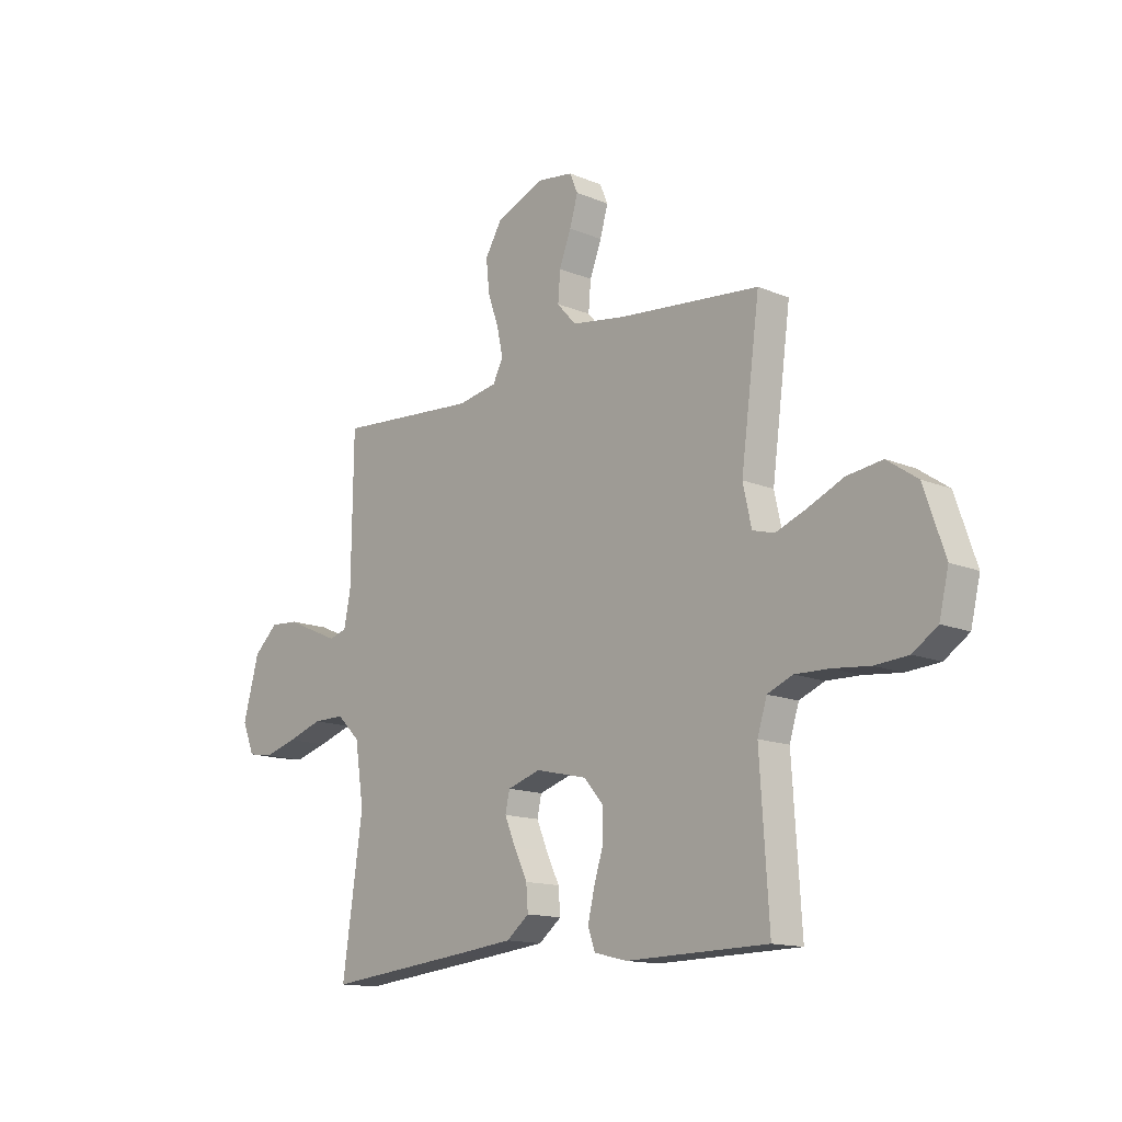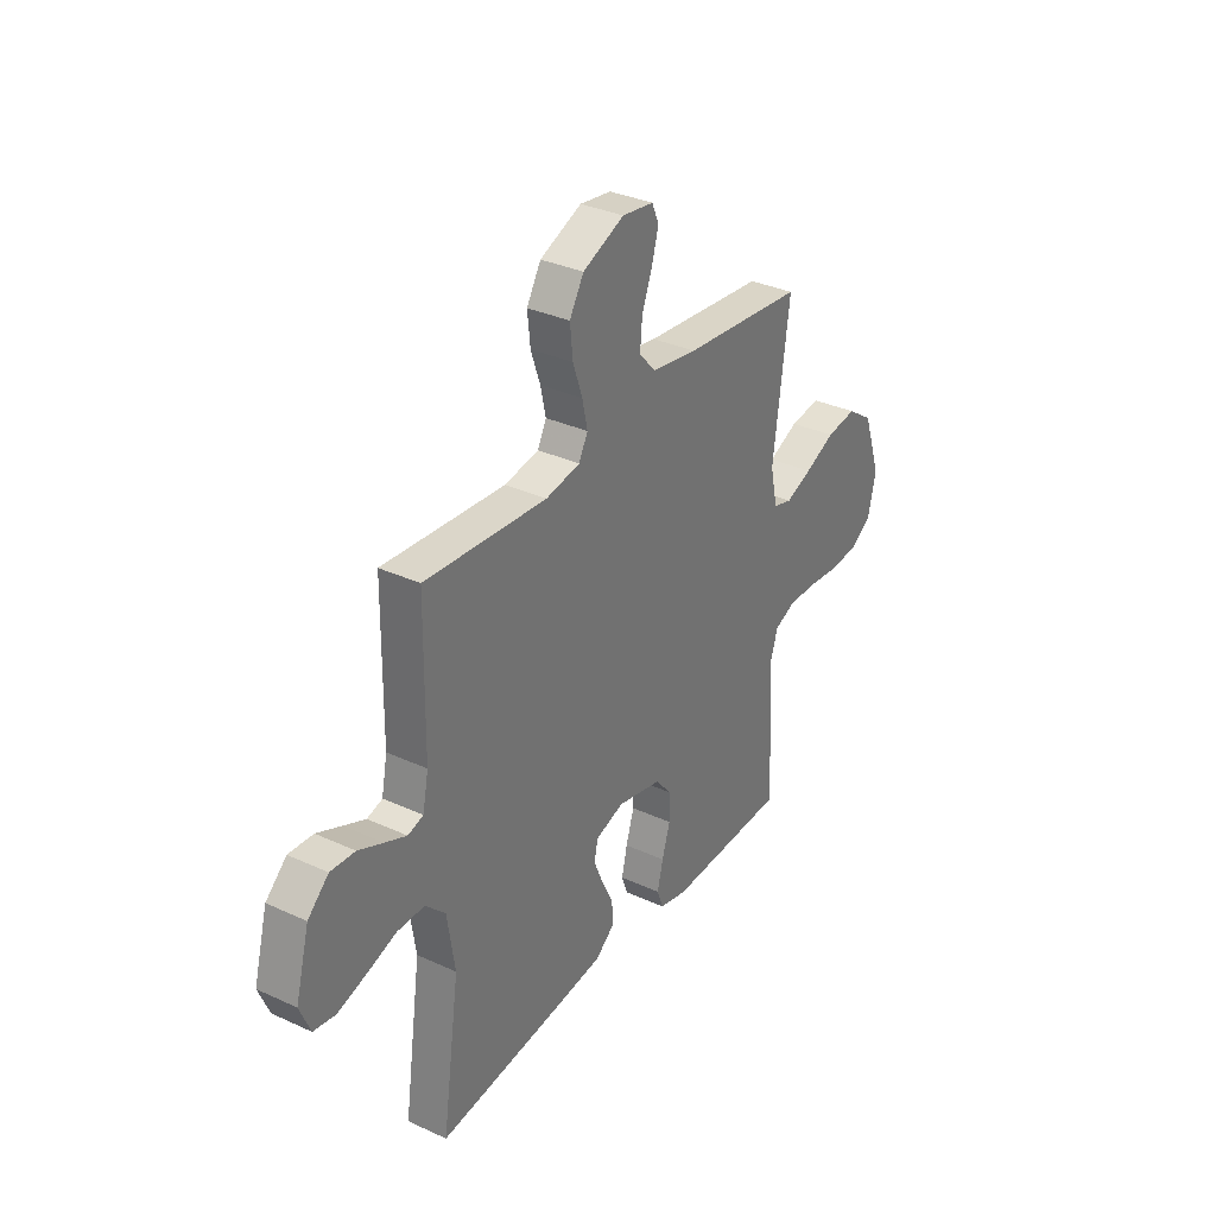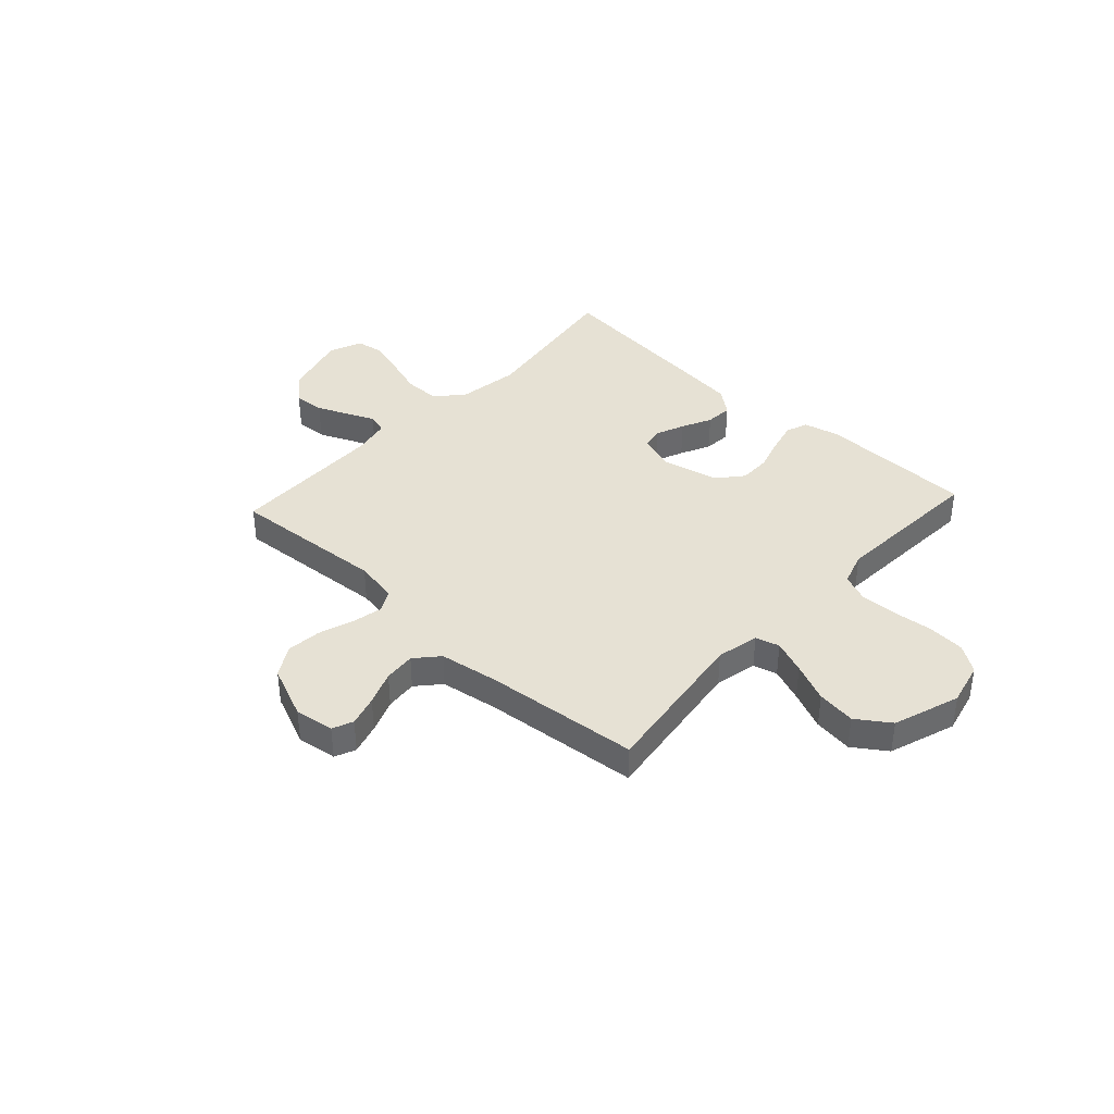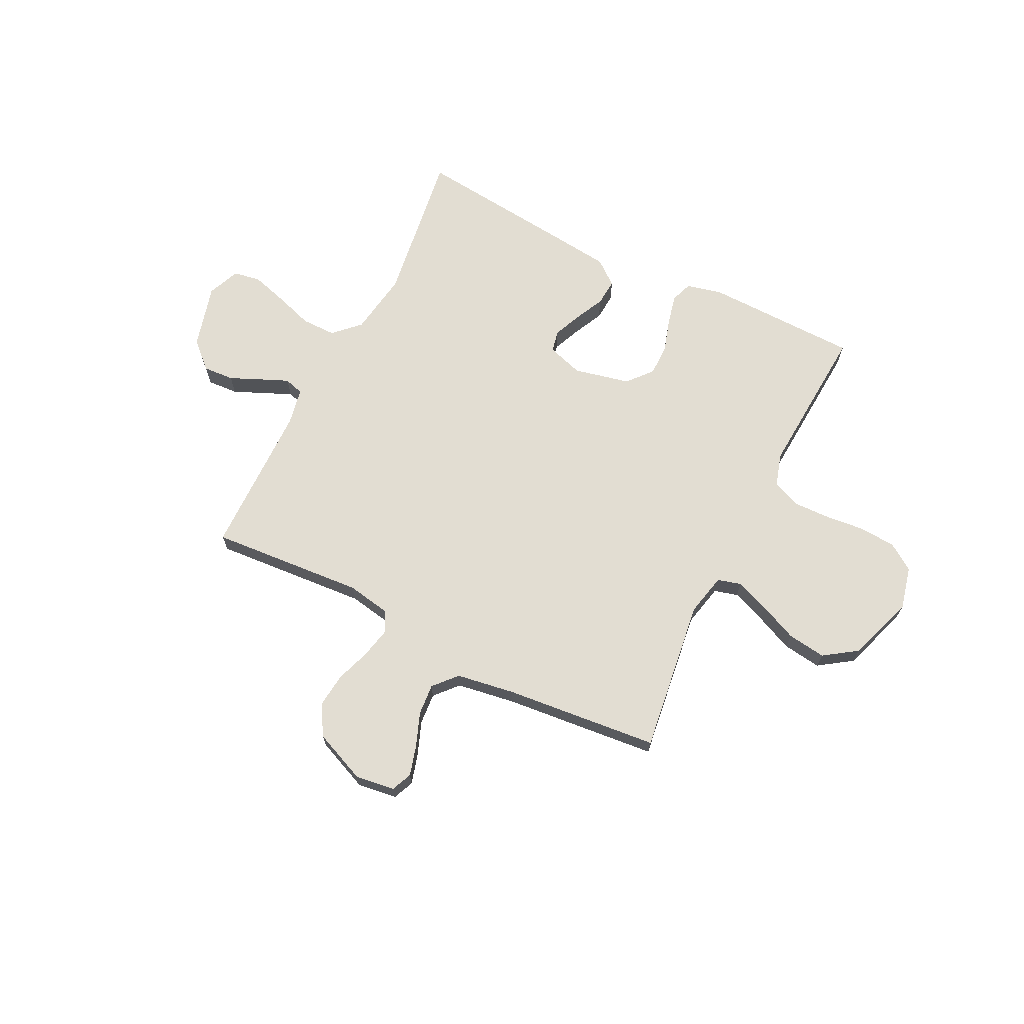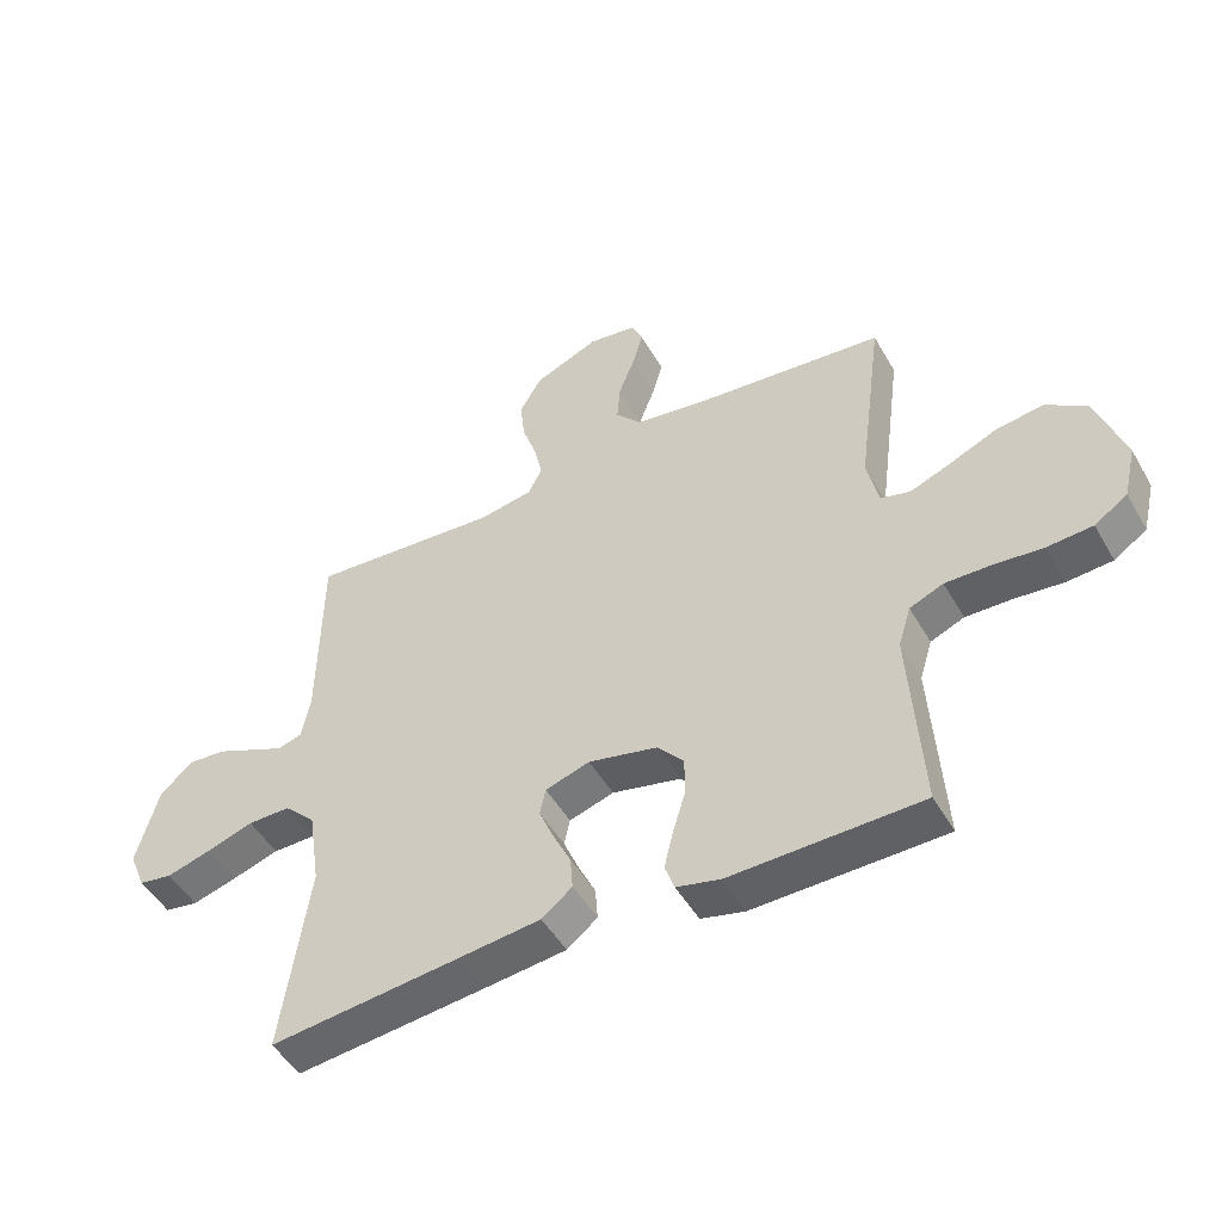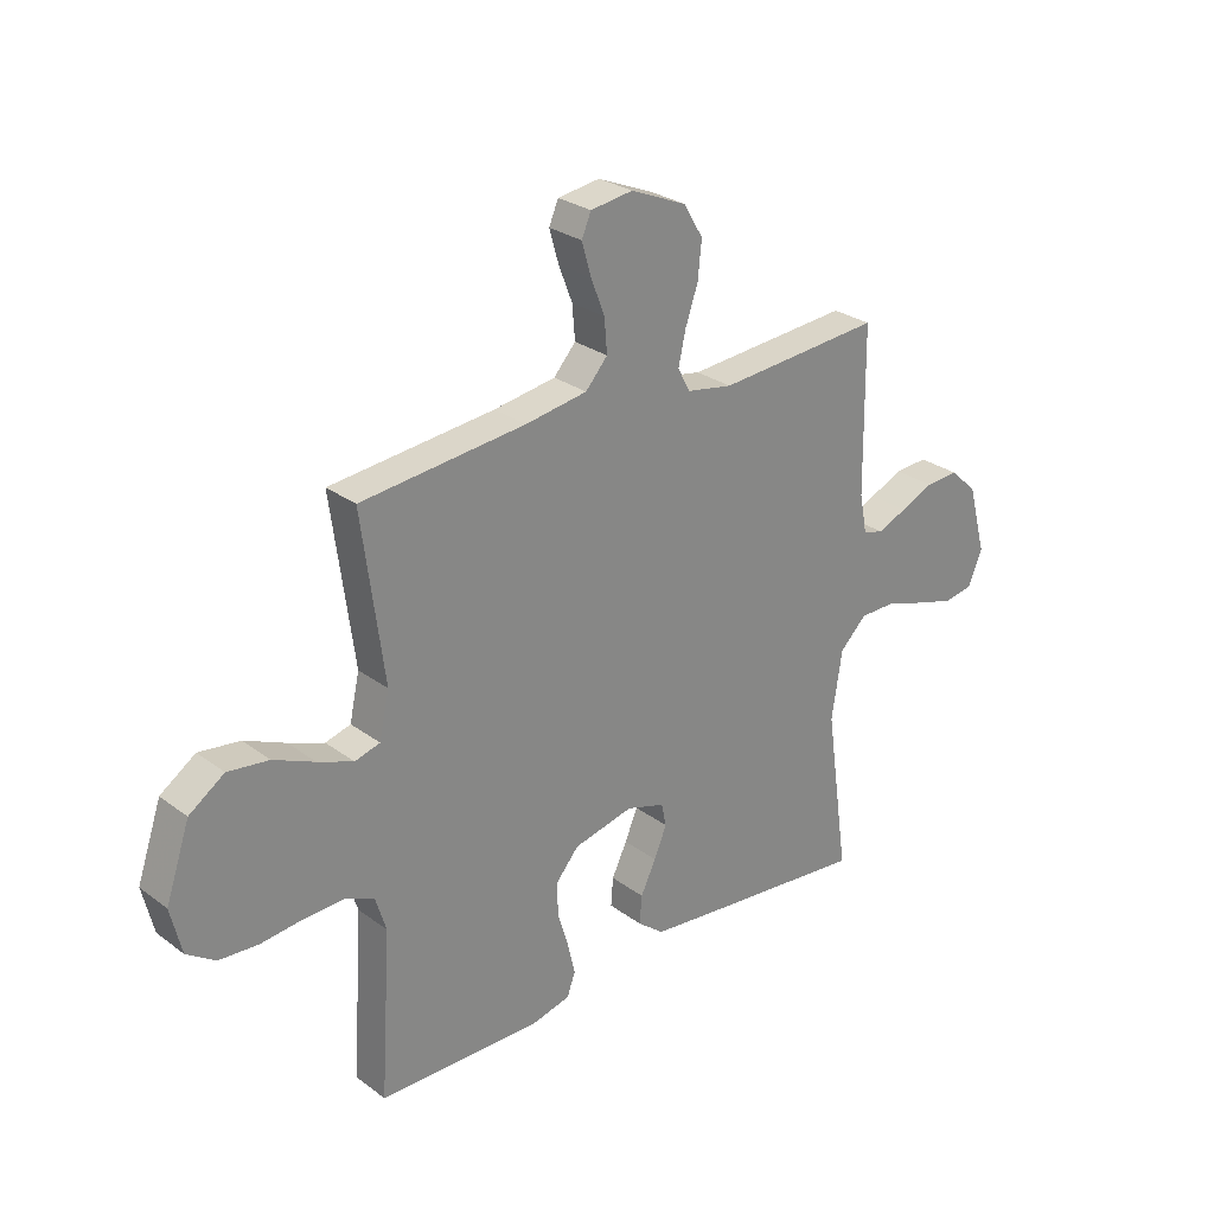
<metadata>
{"format":"obj","ext":"obj","renderer":"f3d","projection":"perspective","resolution":1024,"background":"white","views":[{"elev":-14.1,"azim":47.4,"up":"+Z"},{"elev":33.3,"azim":-57.8,"up":"+Z"},{"elev":39.2,"azim":42.7,"up":"+Y"},{"elev":68.3,"azim":26.6,"up":"+Y"},{"elev":-48.9,"azim":28.9,"up":"+Z"},{"elev":27.5,"azim":138.4,"up":"+Z"}]}
</metadata>
<code>
v -0.5 0.07 0.5
v -0.2 0.07 0.477
v -0.116 0.07 0.492
v -0.094 0.07 0.534
v -0.107 0.07 0.593
v -0.13 0.07 0.66
v -0.137 0.07 0.727
v -0.102 0.07 0.786
v 0 0.07 0.829
v 0.077 0.07 0.818
v 0.094 0.07 0.778
v 0.077 0.07 0.719
v 0.052 0.07 0.654
v 0.047 0.07 0.593
v 0.087 0.07 0.548
v 0.2 0.07 0.53
v 0.5 0.07 0.5
v 0.46 0.07 0.2
v 0.478 0.07 0.118
v 0.524 0.07 0.105
v 0.589 0.07 0.13
v 0.664 0.07 0.163
v 0.739 0.07 0.173
v 0.803 0.07 0.129
v 0.847 0.07 0
v 0.827 0.07 -0.084
v 0.775 0.07 -0.119
v 0.704 0.07 -0.124
v 0.626 0.07 -0.116
v 0.554 0.07 -0.114
v 0.501 0.07 -0.136
v 0.481 0.07 -0.2
v 0.5 0.07 -0.5
v 0.2 0.07 -0.505
v 0.131 0.07 -0.488
v 0.116 0.07 -0.446
v 0.13 0.07 -0.387
v 0.15 0.07 -0.322
v 0.15 0.07 -0.261
v 0.109 0.07 -0.213
v 0 0.07 -0.188
v -0.07 0.07 -0.21
v -0.079 0.07 -0.252
v -0.056 0.07 -0.307
v -0.028 0.07 -0.365
v -0.024 0.07 -0.417
v -0.072 0.07 -0.455
v -0.2 0.07 -0.469
v -0.5 0.07 -0.5
v -0.457 0.07 -0.2
v -0.476 0.07 -0.076
v -0.525 0.07 -0.028
v -0.592 0.07 -0.028
v -0.666 0.07 -0.052
v -0.736 0.07 -0.072
v -0.789 0.07 -0.063
v -0.815 0.07 0
v -0.781 0.07 0.125
v -0.73 0.07 0.172
v -0.67 0.07 0.168
v -0.609 0.07 0.141
v -0.556 0.07 0.118
v -0.518 0.07 0.129
v -0.504 0.07 0.2
v -0.5 0 0.5
v -0.2 0 0.477
v -0.116 0 0.492
v -0.094 0 0.534
v -0.107 0 0.593
v -0.13 0 0.66
v -0.137 0 0.727
v -0.102 0 0.786
v 0 0 0.829
v 0.077 0 0.818
v 0.094 0 0.778
v 0.077 0 0.719
v 0.052 0 0.654
v 0.047 0 0.593
v 0.087 0 0.548
v 0.2 0 0.53
v 0.5 0 0.5
v 0.46 0 0.2
v 0.478 0 0.118
v 0.524 0 0.105
v 0.589 0 0.13
v 0.664 0 0.163
v 0.739 0 0.173
v 0.803 0 0.129
v 0.847 0 0
v 0.827 0 -0.084
v 0.775 0 -0.119
v 0.704 0 -0.124
v 0.626 0 -0.116
v 0.554 0 -0.114
v 0.501 0 -0.136
v 0.481 0 -0.2
v 0.5 0 -0.5
v 0.2 0 -0.505
v 0.131 0 -0.488
v 0.116 0 -0.446
v 0.13 0 -0.387
v 0.15 0 -0.322
v 0.15 0 -0.261
v 0.109 0 -0.213
v 0 0 -0.188
v -0.07 0 -0.21
v -0.079 0 -0.252
v -0.056 0 -0.307
v -0.028 0 -0.365
v -0.024 0 -0.417
v -0.072 0 -0.455
v -0.2 0 -0.469
v -0.5 0 -0.5
v -0.457 0 -0.2
v -0.476 0 -0.076
v -0.525 0 -0.028
v -0.592 0 -0.028
v -0.666 0 -0.052
v -0.736 0 -0.072
v -0.789 0 -0.063
v -0.815 0 0
v -0.781 0 0.125
v -0.73 0 0.172
v -0.67 0 0.168
v -0.609 0 0.141
v -0.556 0 0.118
v -0.518 0 0.129
v -0.504 0 0.2
f 58 59 60 61
f 58 61 62
f 57 58 62
f 56 57 62 63
f 53 54 55 56
f 47 48 49 50
f 47 50 51
f 44 45 46 47
f 43 44 47 51
f 42 43 51 52
f 35 36 37 38
f 33 34 35 38
f 32 33 38 39
f 31 32 39 40
f 26 27 28 29
f 26 29 30
f 25 26 30
f 24 25 30
f 21 22 23 24
f 20 21 24 30
f 19 20 30 31
f 16 17 18
f 15 16 18 19
f 10 11 12 13
f 8 9 10 13
f 8 13 14
f 5 6 7 8
f 4 5 8 14
f 3 4 14 15
f 64 1 2
f 63 64 2 3
f 53 56 63
f 52 53 63 3
f 41 42 52 3
f 19 31 40 41
f 3 15 19 41
f 125 124 123 122
f 126 125 122
f 126 122 121
f 127 126 121 120
f 120 119 118 117
f 114 113 112 111
f 115 114 111
f 111 110 109 108
f 115 111 108 107
f 116 115 107 106
f 102 101 100 99
f 102 99 98 97
f 103 102 97 96
f 104 103 96 95
f 93 92 91 90
f 94 93 90
f 94 90 89
f 94 89 88
f 88 87 86 85
f 94 88 85 84
f 95 94 84 83
f 82 81 80
f 83 82 80 79
f 77 76 75 74
f 77 74 73 72
f 78 77 72
f 72 71 70 69
f 78 72 69 68
f 79 78 68 67
f 66 65 128
f 67 66 128 127
f 127 120 117
f 67 127 117 116
f 67 116 106 105
f 105 104 95 83
f 105 83 79 67
f 1 65 66 2
f 2 66 67 3
f 3 67 68 4
f 4 68 69 5
f 5 69 70 6
f 6 70 71 7
f 7 71 72 8
f 8 72 73 9
f 9 73 74 10
f 10 74 75 11
f 11 75 76 12
f 12 76 77 13
f 13 77 78 14
f 14 78 79 15
f 15 79 80 16
f 16 80 81 17
f 17 81 82 18
f 18 82 83 19
f 19 83 84 20
f 20 84 85 21
f 21 85 86 22
f 22 86 87 23
f 23 87 88 24
f 24 88 89 25
f 25 89 90 26
f 26 90 91 27
f 27 91 92 28
f 28 92 93 29
f 29 93 94 30
f 30 94 95 31
f 31 95 96 32
f 32 96 97 33
f 33 97 98 34
f 34 98 99 35
f 35 99 100 36
f 36 100 101 37
f 37 101 102 38
f 38 102 103 39
f 39 103 104 40
f 40 104 105 41
f 41 105 106 42
f 42 106 107 43
f 43 107 108 44
f 44 108 109 45
f 45 109 110 46
f 46 110 111 47
f 47 111 112 48
f 48 112 113 49
f 49 113 114 50
f 50 114 115 51
f 51 115 116 52
f 52 116 117 53
f 53 117 118 54
f 54 118 119 55
f 55 119 120 56
f 56 120 121 57
f 57 121 122 58
f 58 122 123 59
f 59 123 124 60
f 60 124 125 61
f 61 125 126 62
f 62 126 127 63
f 63 127 128 64
f 64 128 65 1

</code>
